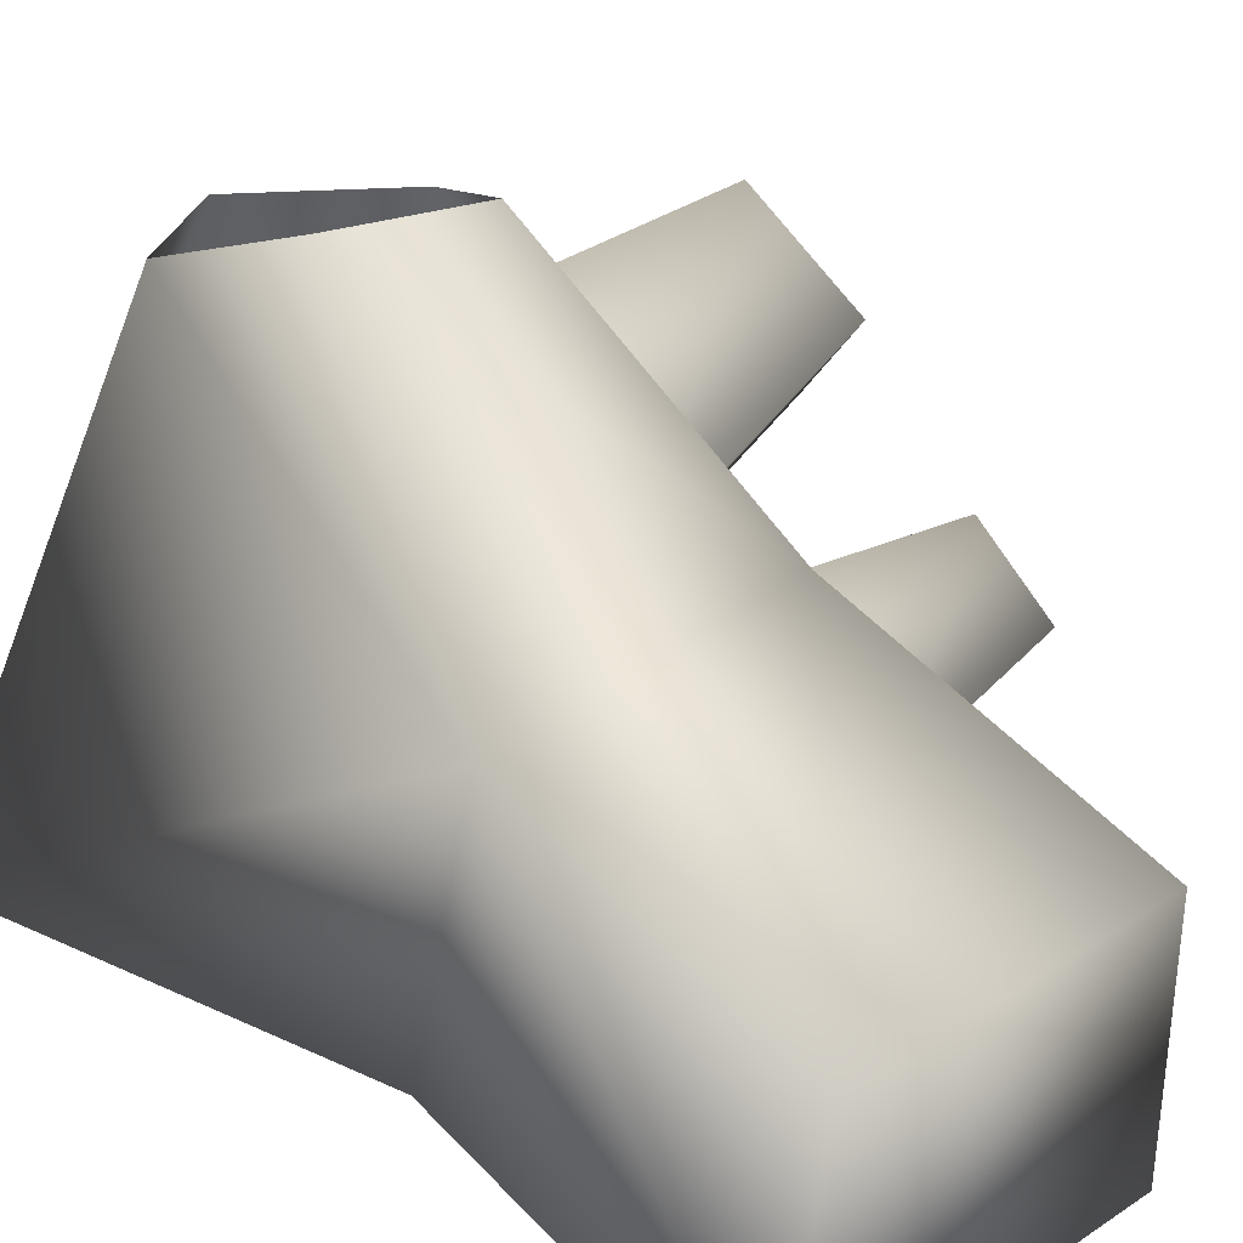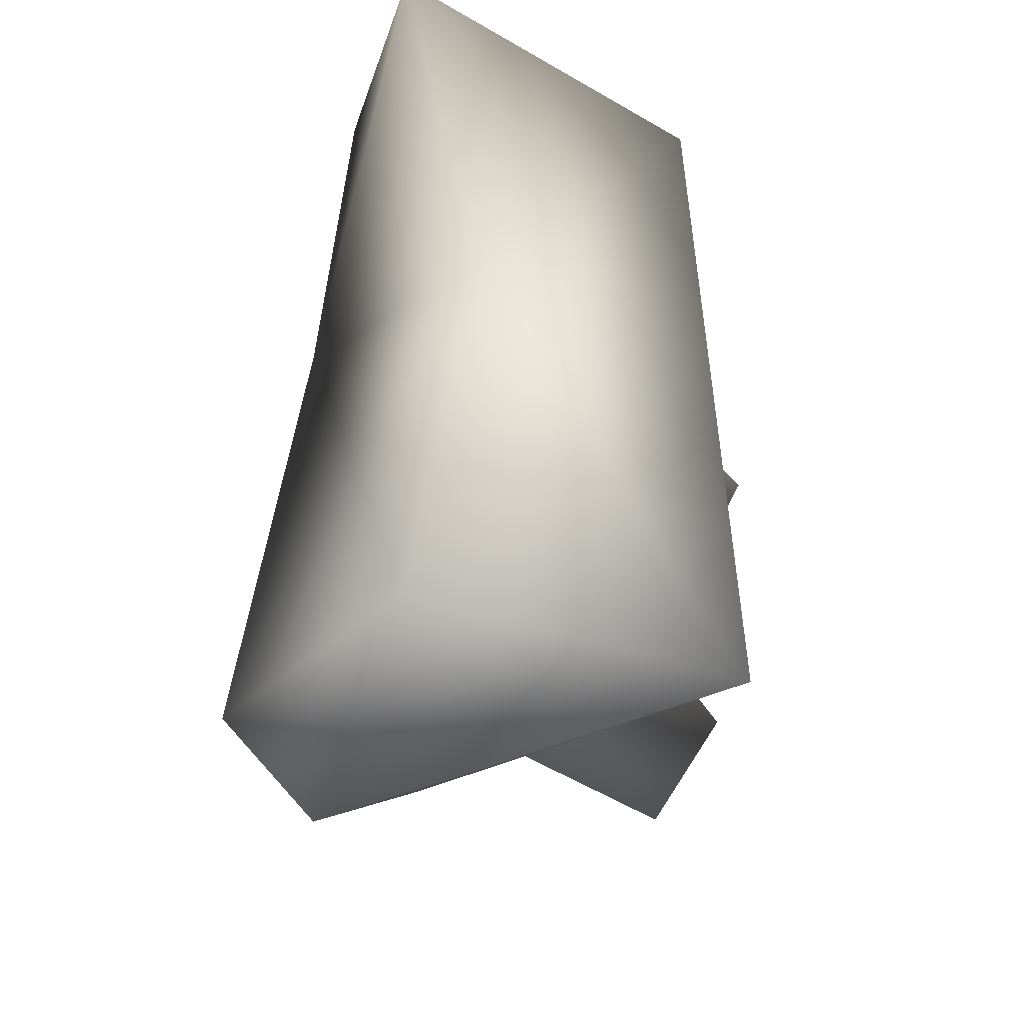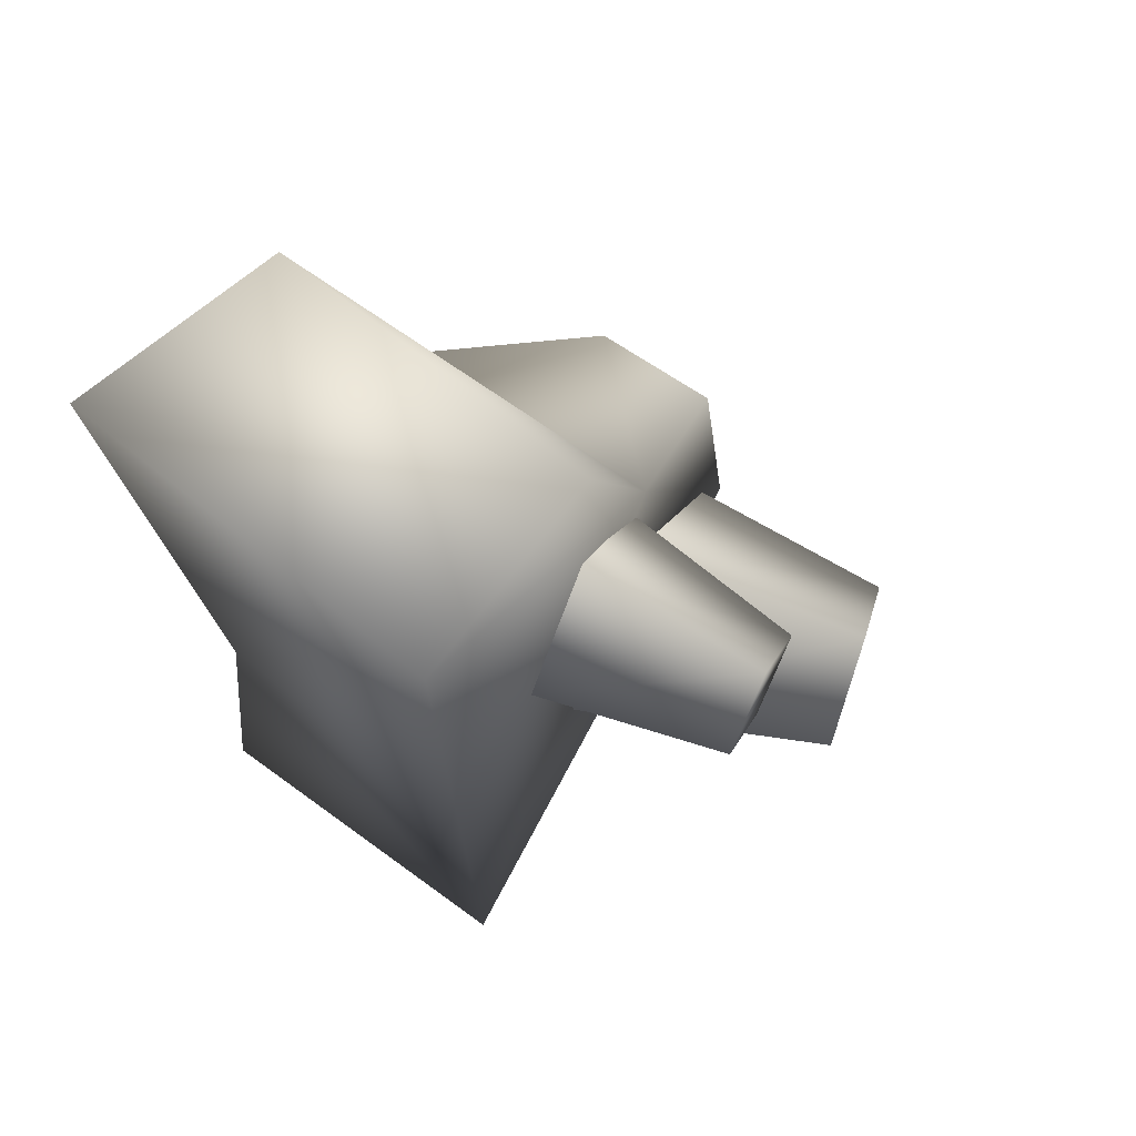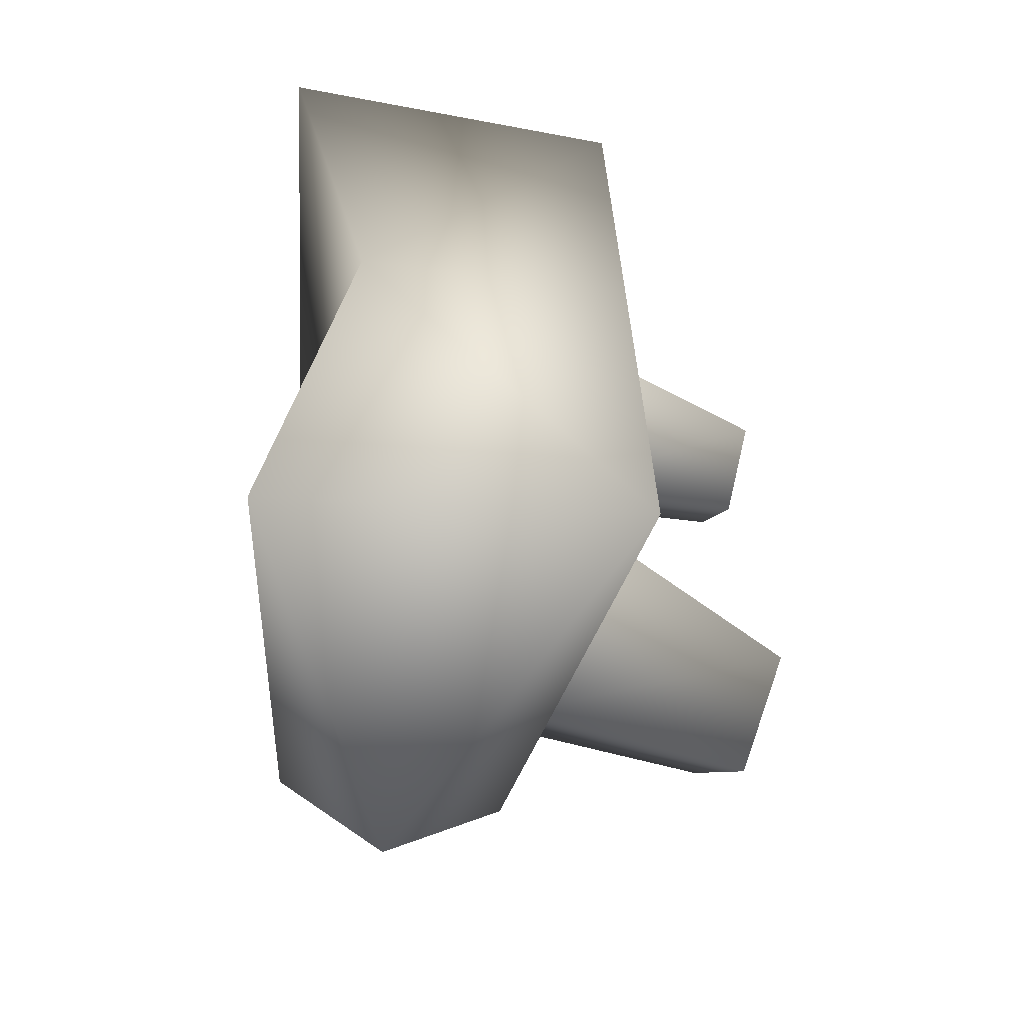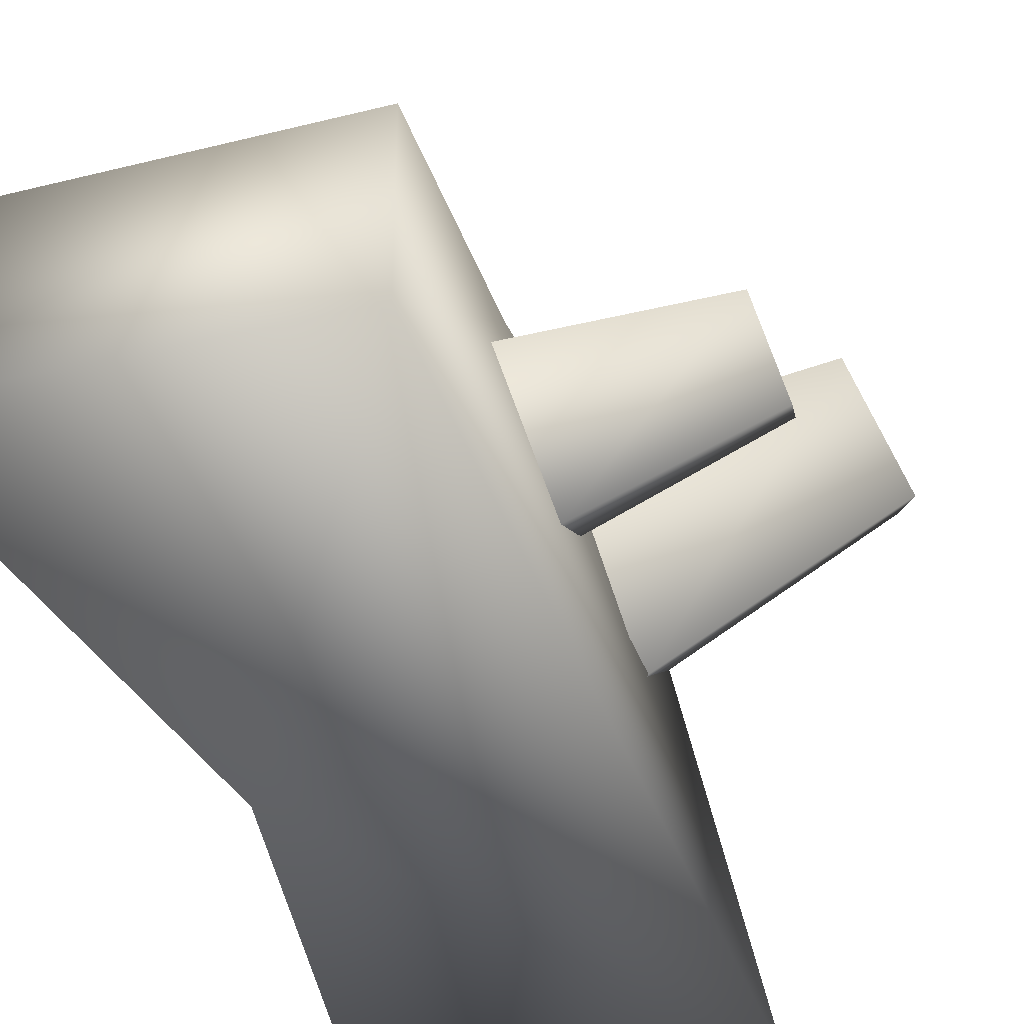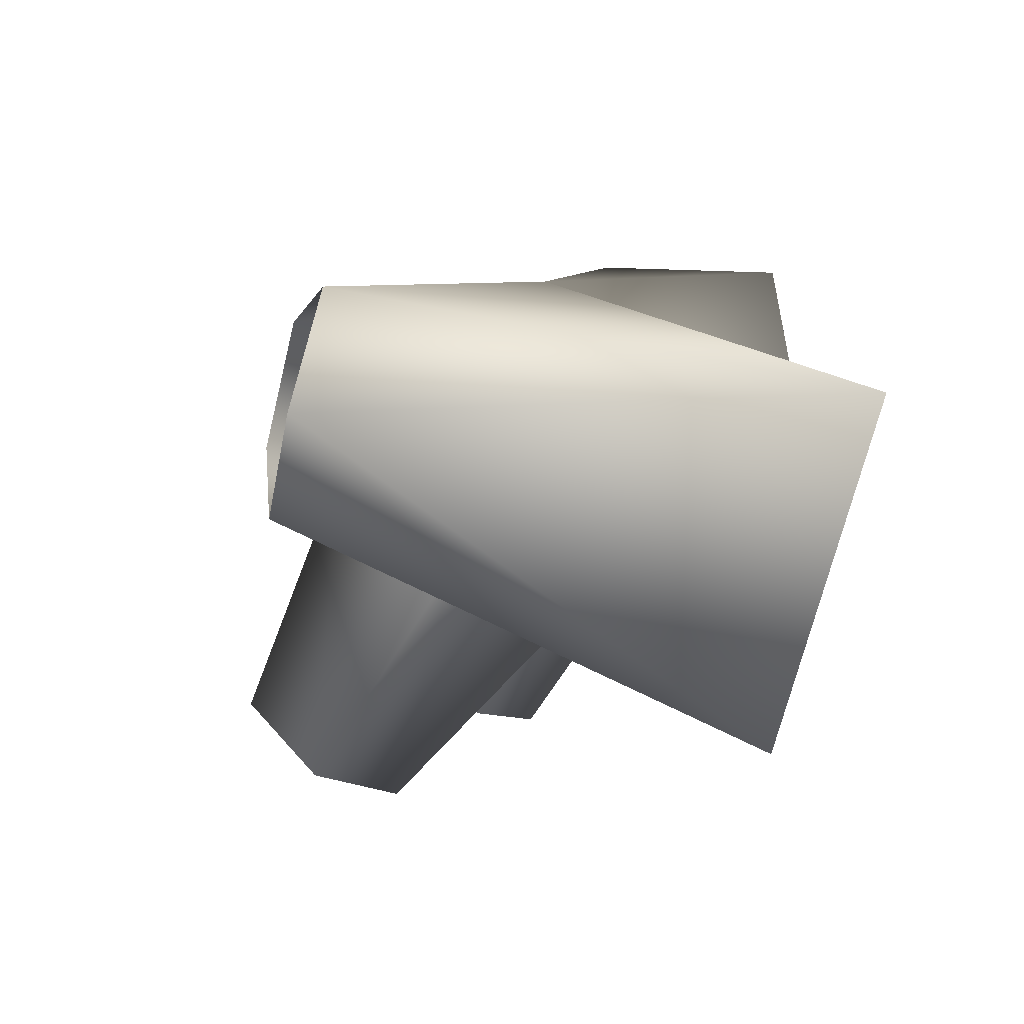
<metadata>
{"format":"obj","ext":"obj","renderer":"f3d","projection":"perspective","resolution":1024,"background":"white","views":[{"elev":22.9,"azim":-42.3,"up":"+Y"},{"elev":-43.9,"azim":-30.9,"up":"+Z"},{"elev":68.7,"azim":37.6,"up":"+Z"},{"elev":-56.9,"azim":-8.8,"up":"+Z"},{"elev":-49.1,"azim":19.7,"up":"+Y"},{"elev":-78.9,"azim":-103.9,"up":"+Z"}]}
</metadata>
<code>
o 20_HOVER_LEFT_FOOT
v -0.03782 0.008562 0.01904
v 0.01477 0.008562 0.02643
v 0.03897 -0.07003 0.1108
v -0.06951 -0.0865 0.1129
v -0.07392 -0.1185 0.2319
v 0.0489 -0.1167 0.2213
v -0.09106 -0.1979 0.2313
v 0.05738 -0.1979 -0.08935
v 0.04837 -0.1979 0.2174
v -0.05245 -0.1979 0.06643
v 0.03224 -0.001962 -0.02162
v -0.01451 -0.001962 -0.05422
v 0.0527 -0.1979 0.07005
v -0.0789 -0.1979 -0.111
v -0.0584 -0.001962 -0.01945
v 0.1259 -0.04268 0.0432
v 0.1144 -0.009437 0.008692
v 0.1255 -0.04165 -0.02605
v 0.1371 -0.07489 0.008461
v 0.04886 -0.1249 0.009833
v 0.0314 -0.07449 0.06422
v 0.01339 -0.02245 0.0102
v 0.03084 -0.07287 -0.04419
v 0.1152 -0.103 0.1227
v 0.1109 -0.0781 0.09795
v 0.1151 -0.1022 0.07299
v 0.1194 -0.1271 0.09779
v 0.05114 -0.1525 0.09877
v 0.04454 -0.1147 0.1378
v 0.03773 -0.07575 0.09903
v 0.04433 -0.1135 0.05996
f 1 4 3 2
f 4 5 3
f 5 6 3
f 7 5 4
f 6 9 3
f 10 7 4
f 8 12 11
f 5 7 6
f 3 13 8
f 14 15 12
f 14 4 15
f 1 15 4
f 2 3 11
f 8 11 3
f 9 13 3
f 14 12 8
f 6 7 9
f 10 4 14
f 9 10 13
f 13 10 8
f 8 10 14
f 7 10 9
f 17 16 18
f 18 16 19
f 19 20 23 18
f 18 23 22 17
f 17 22 21 16
f 16 21 20 19
f 25 24 26
f 26 24 27
f 27 28 31 26
f 26 31 30 25
f 25 30 29 24
f 24 29 28 27

</code>
